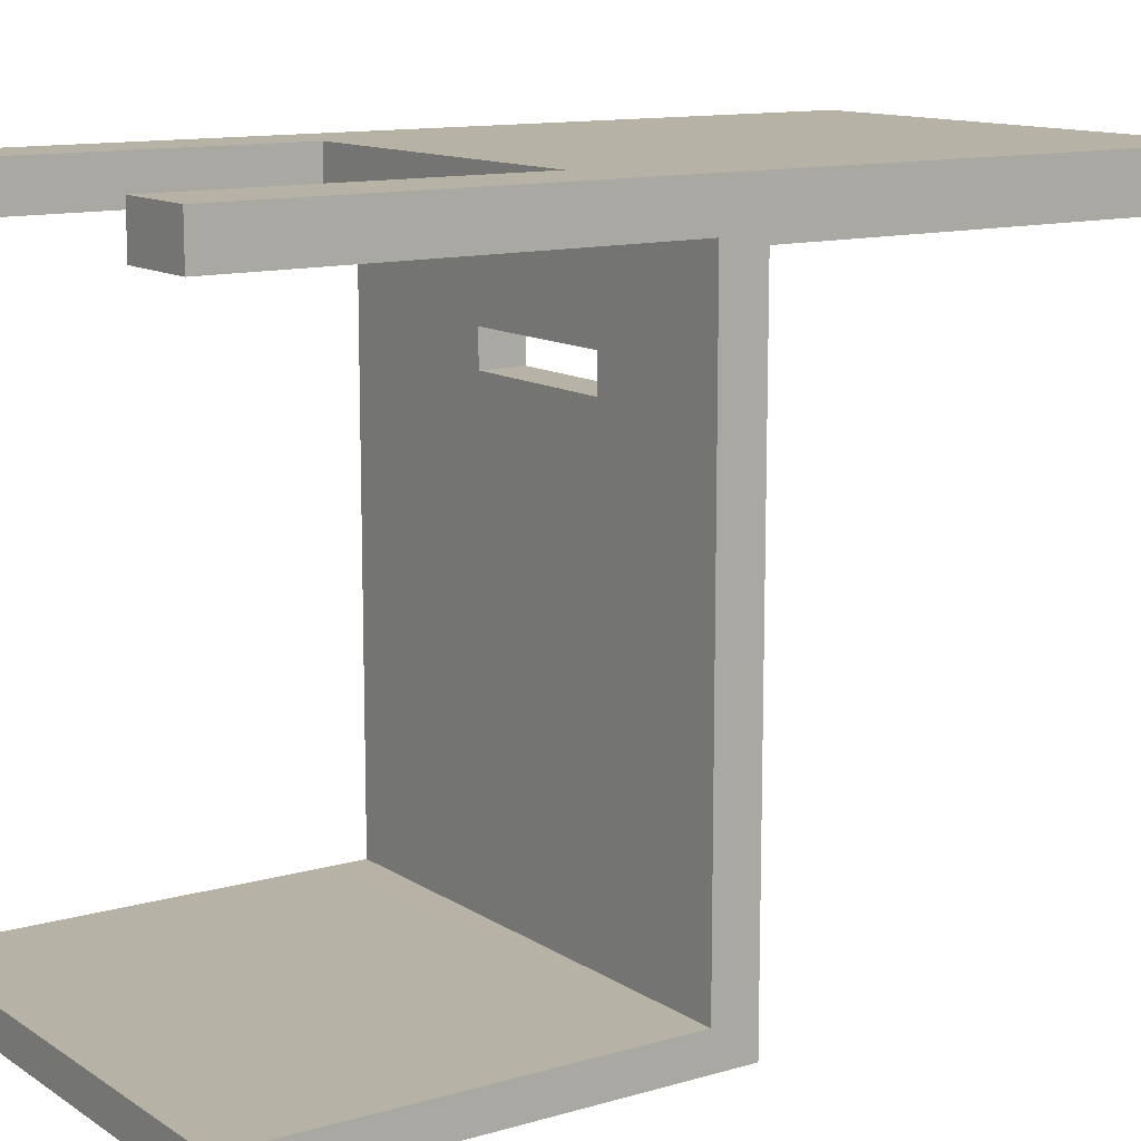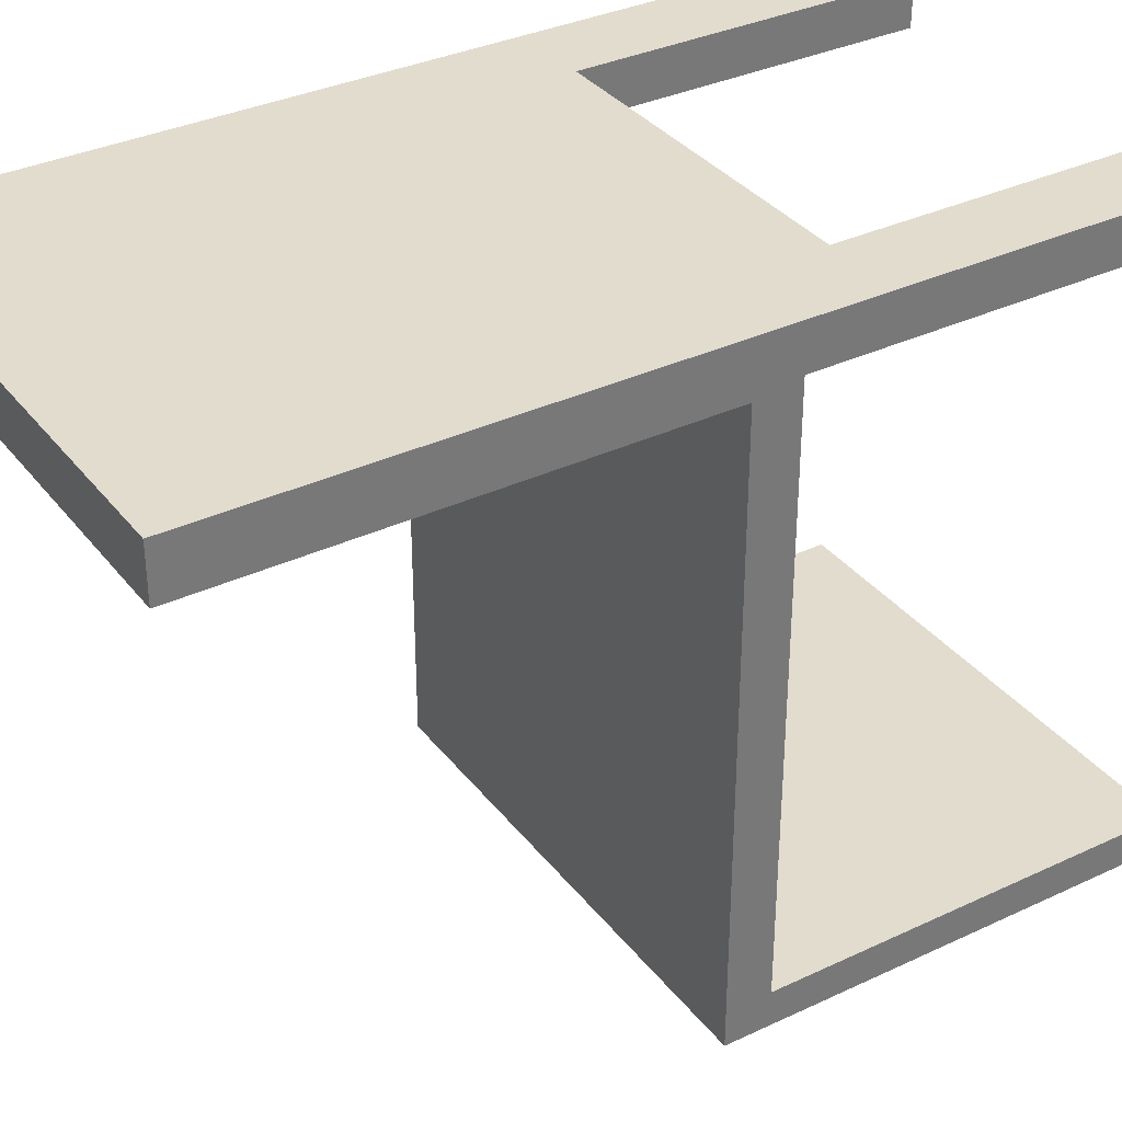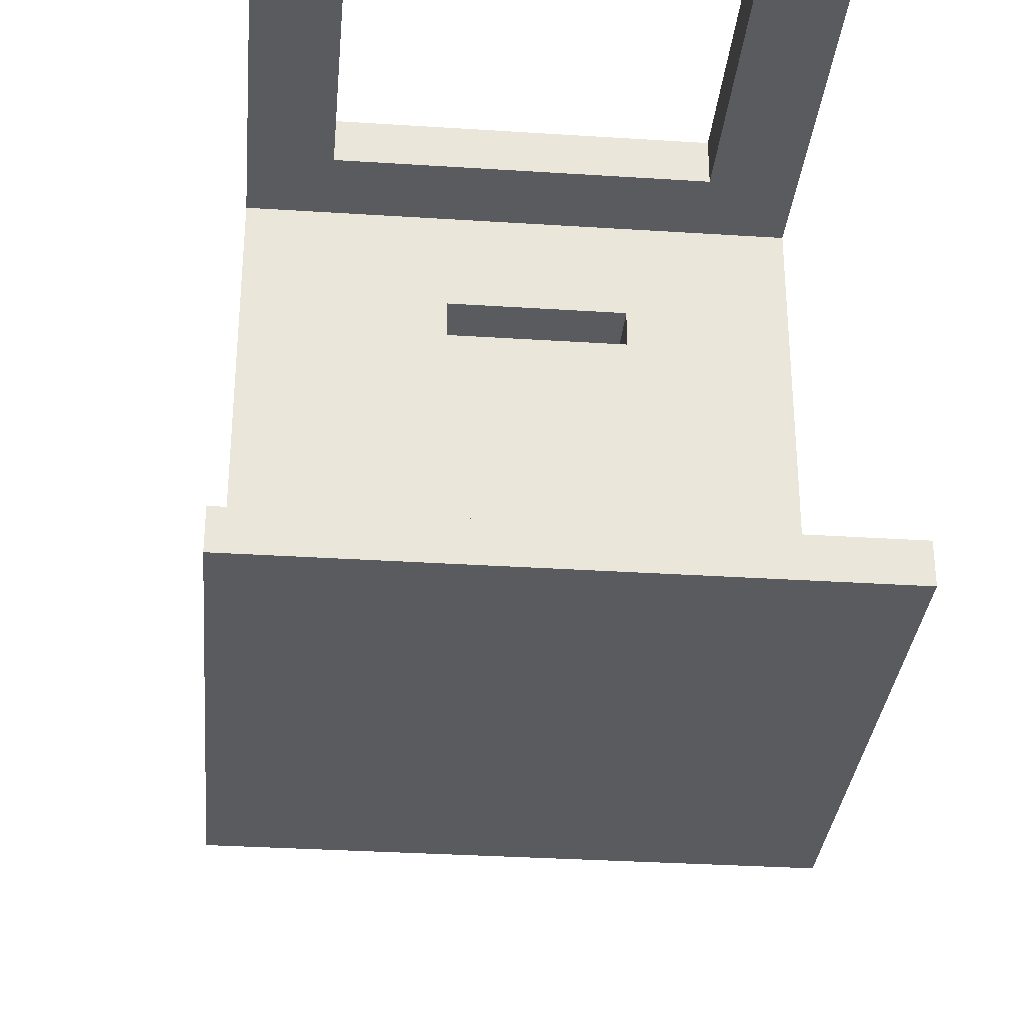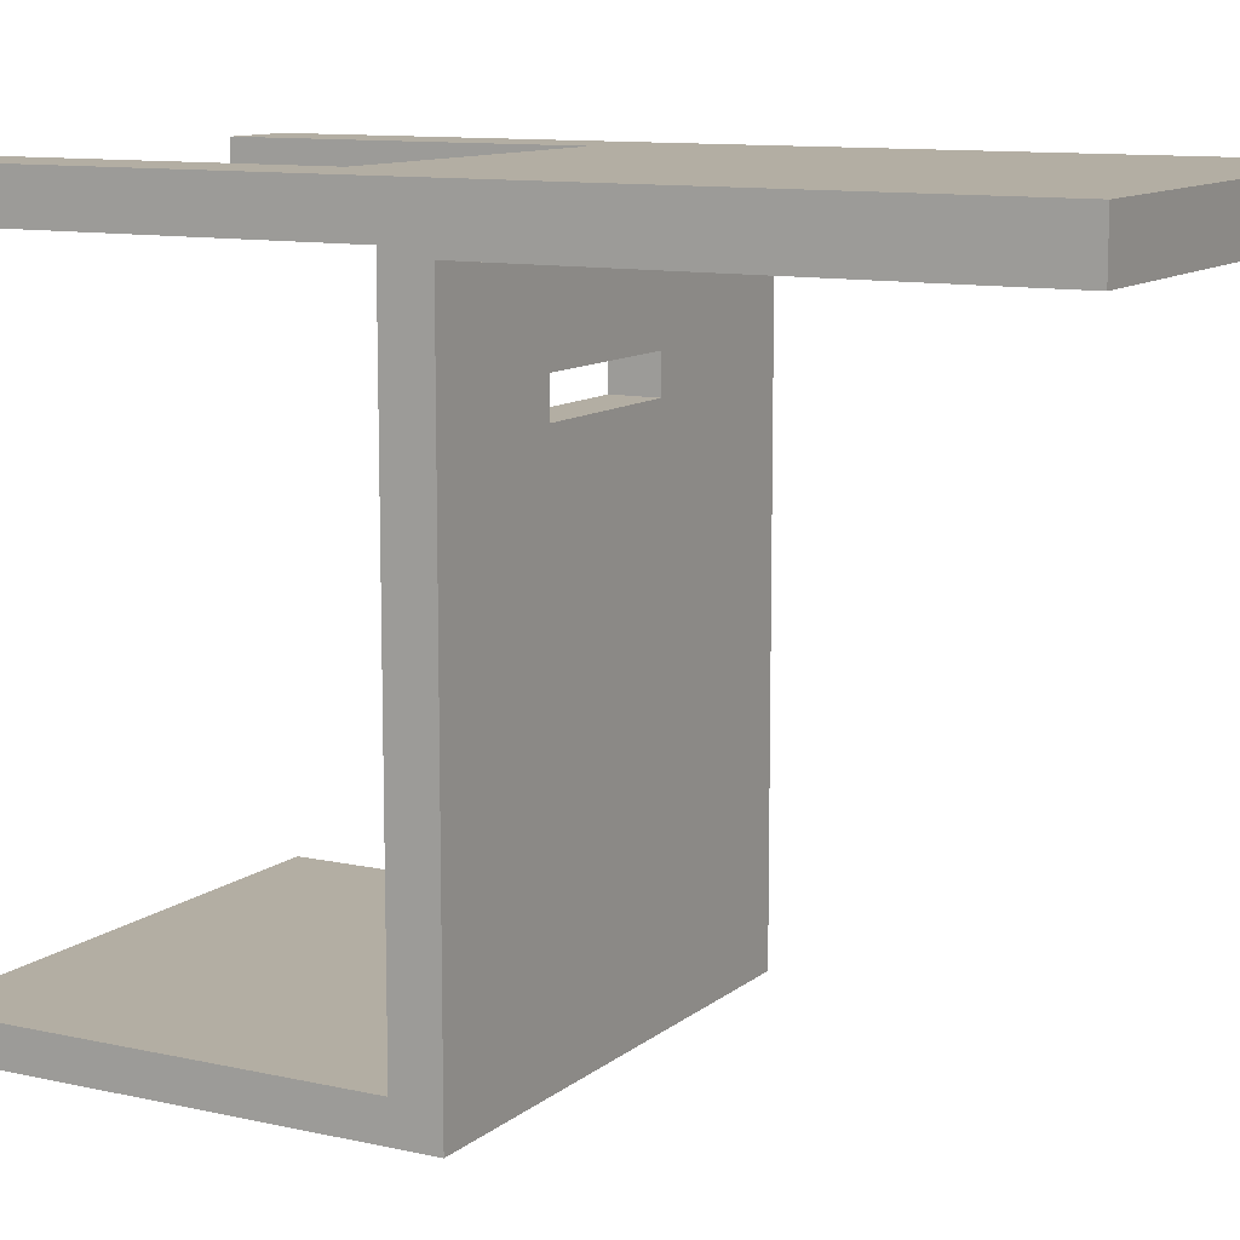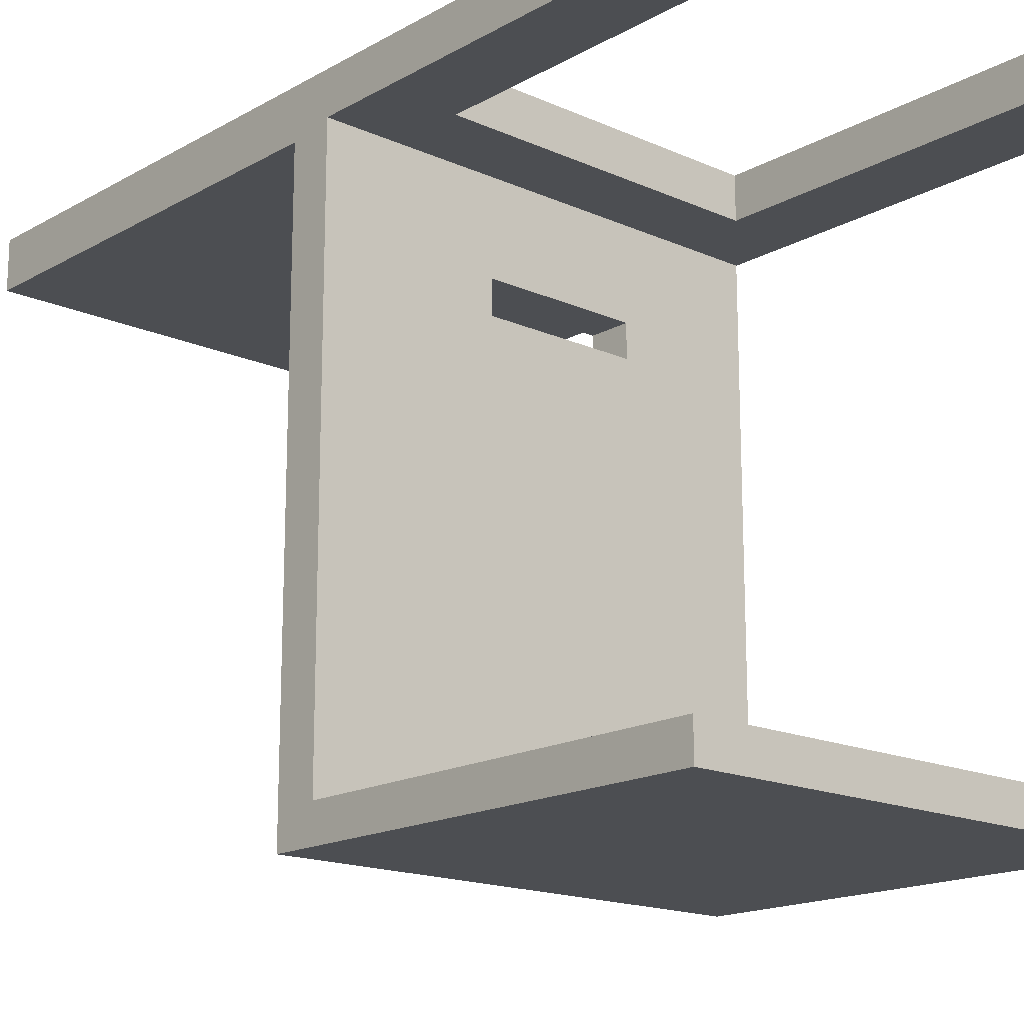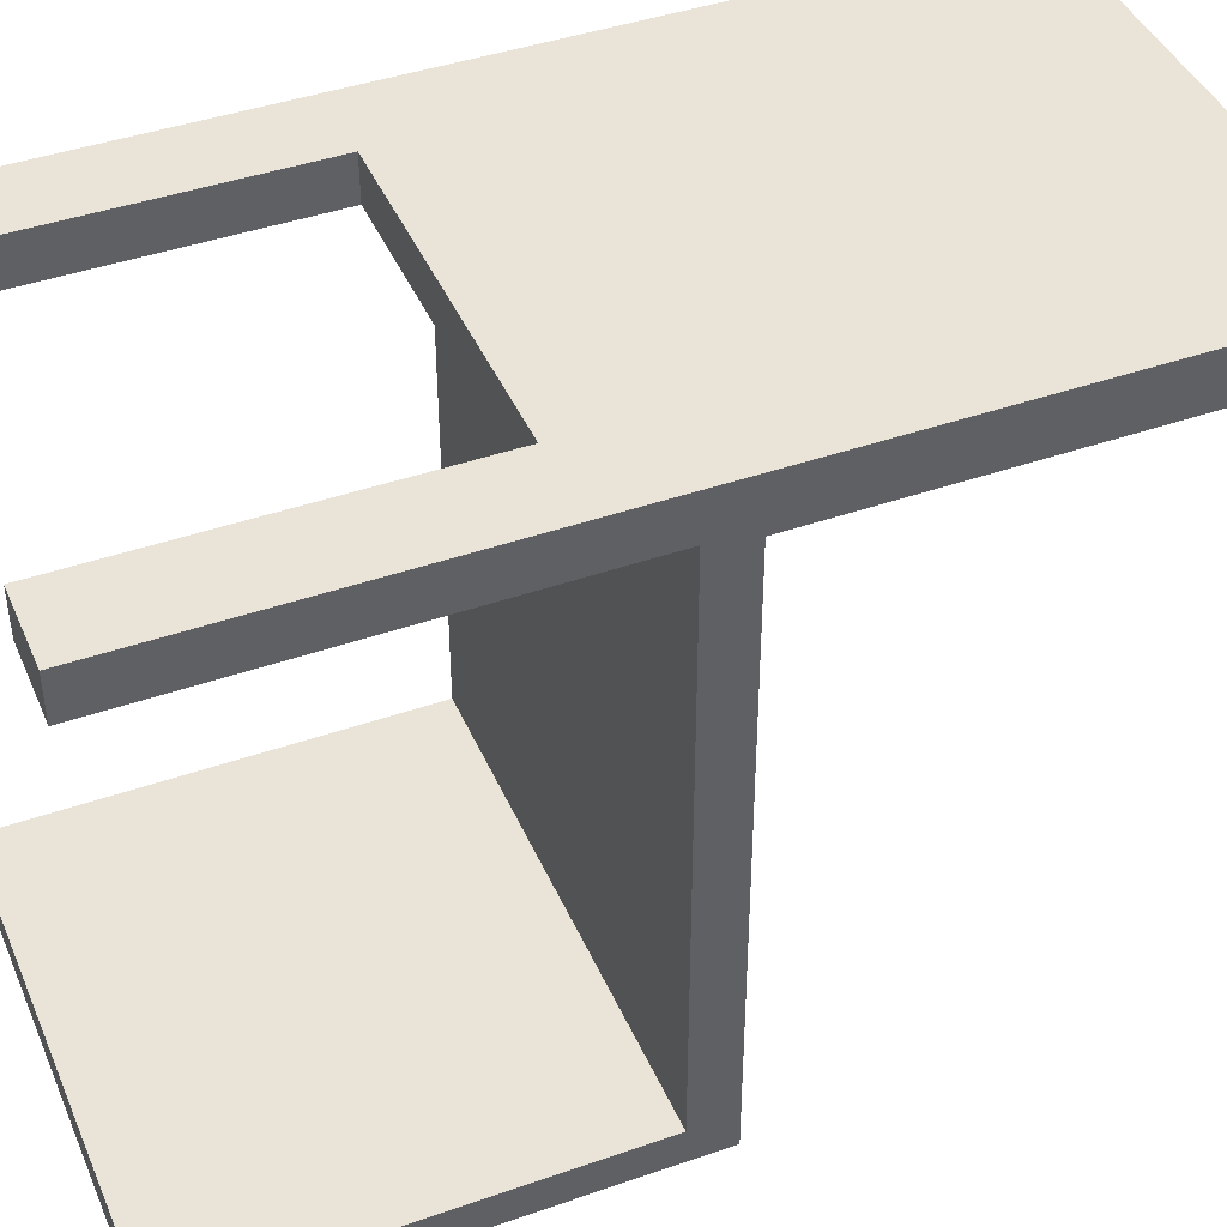
<metadata>
{"format":"obj","ext":"obj","renderer":"f3d","projection":"perspective","resolution":1024,"background":"white","views":[{"elev":12.2,"azim":55.6,"up":"+Z"},{"elev":34.7,"azim":-122.2,"up":"+Z"},{"elev":-32.0,"azim":-5.2,"up":"+Z"},{"elev":10.9,"azim":118.9,"up":"+Z"},{"elev":-16.9,"azim":-41.8,"up":"+Z"},{"elev":42.9,"azim":67.5,"up":"+Z"}]}
</metadata>
<code>
v -0.2037 0.4728 0.1144
v 0.1975 0.4728 0.1572
v 0.1975 0.4728 0.1144
v -0.2037 0.4728 0.1572
v -0.2037 0.0653 0.1208
v -0.2037 0.1013 0.1144
v -0.2037 0.0653 -0.3494
v -0.2037 0.1013 -0.3788
v -0.2037 -0.2701 -0.3494
v -0.2037 -0.2701 -0.3788
v 0.1975 -0.2701 -0.3788
v 0.1975 0.1013 -0.3788
v 0.1975 0.1013 0.1144
v 0.07769 0.1013 0.01486
v -0.05395 0.1013 0.01486
v -0.05395 0.1013 0.04307
v 0.07769 0.1013 0.04307
v 0.07769 0.0653 0.04307
v 0.07769 0.0653 0.01486
v -0.05395 0.0653 0.01486
v -0.05395 0.0653 0.04307
v 0.1975 0.0653 -0.3494
v 0.1975 -0.2701 -0.3494
v 0.1975 0.0653 0.1208
v 0.1975 -0.2701 0.1208
v 0.1975 -0.2701 0.1572
v 0.133 -0.2701 0.1572
v 0.133 0.004179 0.1572
v -0.1412 0.004179 0.1572
v -0.2037 -0.2701 0.1572
v -0.1412 -0.2701 0.1572
v -0.2037 -0.2701 0.1208
v -0.1412 -0.2701 0.1208
v -0.1412 0.004179 0.1208
v 0.133 0.004179 0.1208
v 0.133 -0.2701 0.1208
g mesh1_mesh1-geometry
f 1 2 3
f 2 1 4
f 1 5 4
f 6 5 1
f 6 7 5
f 8 7 6
f 8 9 7
f 9 8 10
f 8 11 10
f 11 8 12
f 8 13 12
f 13 8 14
f 14 8 15
f 15 8 16
f 6 16 8
f 6 17 16
f 13 17 6
f 17 13 14
f 14 18 17
f 18 14 19
f 14 20 19
f 20 14 15
f 16 20 15
f 20 16 21
f 16 18 21
f 18 16 17
f 9 22 7
f 22 9 23
f 23 11 22
f 12 22 11
f 22 12 13
f 22 13 24
f 13 2 24
f 2 13 3
f 13 1 3
f 1 13 6
f 24 2 25
f 25 2 26
f 2 27 26
f 27 2 28
f 28 2 29
f 4 29 2
f 30 29 4
f 29 30 31
f 30 5 32
f 4 5 30
f 29 33 34
f 33 29 31
g mesh1_mesh1-geometry
f 18 5 21
f 18 24 5
f 24 18 22
f 19 22 18
f 22 19 7
f 7 19 20
f 7 20 5
f 21 5 20
f 9 11 23
f 11 9 10
f 30 33 31
f 33 30 32
f 5 33 32
f 33 5 34
f 34 5 35
f 24 35 5
f 25 35 24
f 35 25 36
f 25 27 36
f 27 25 26
f 27 35 36
f 35 27 28
f 29 35 28
f 35 29 34
g mesh2_mesh2-geometry
l 26 25
l 27 26
l 27 36
l 36 35
l 36 25
l 25 24
l 24 22
l 5 24
l 7 22
l 35 34
l 28 35
l 29 34
g mesh3_mesh3-geometry
l 30 31
l 32 30
l 32 33
l 31 33
g mesh4_mesh4-geometry
l 23 11
l 9 23
l 10 9
l 11 10

</code>
